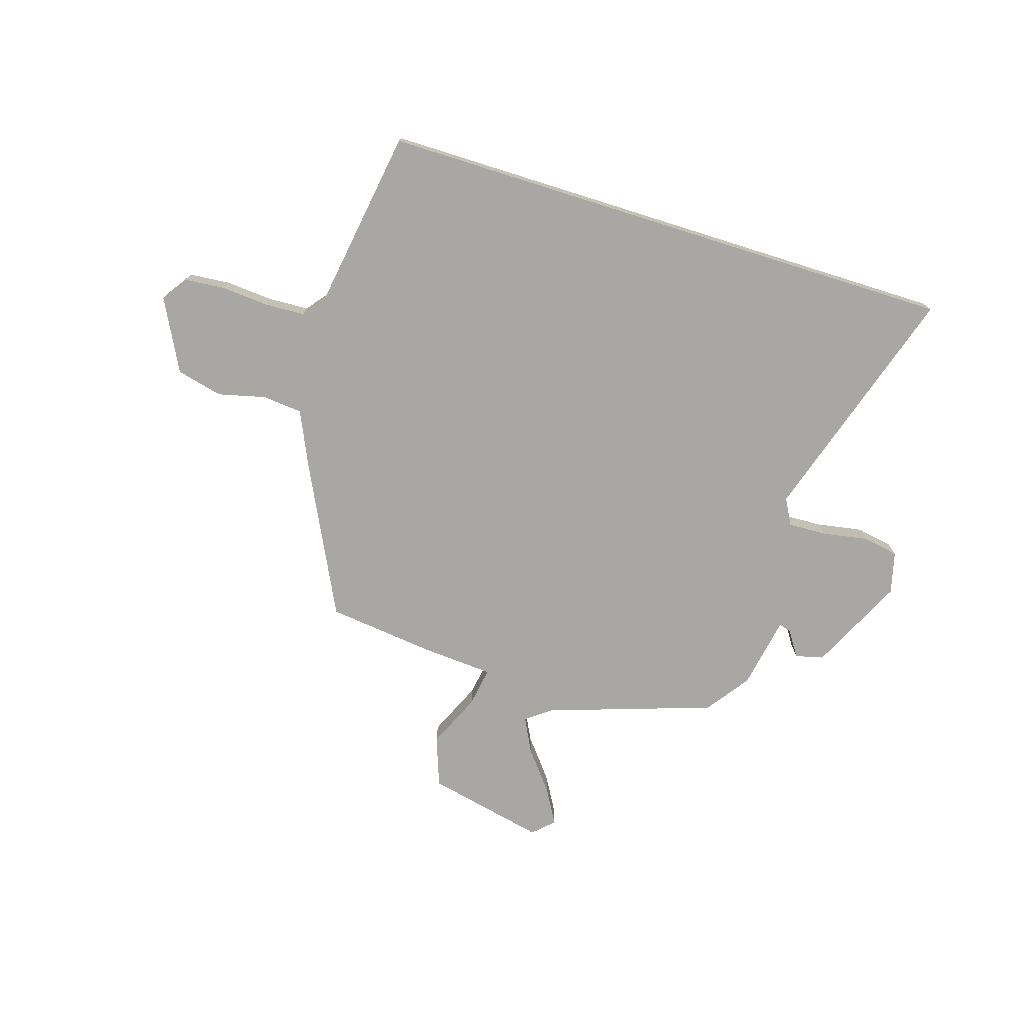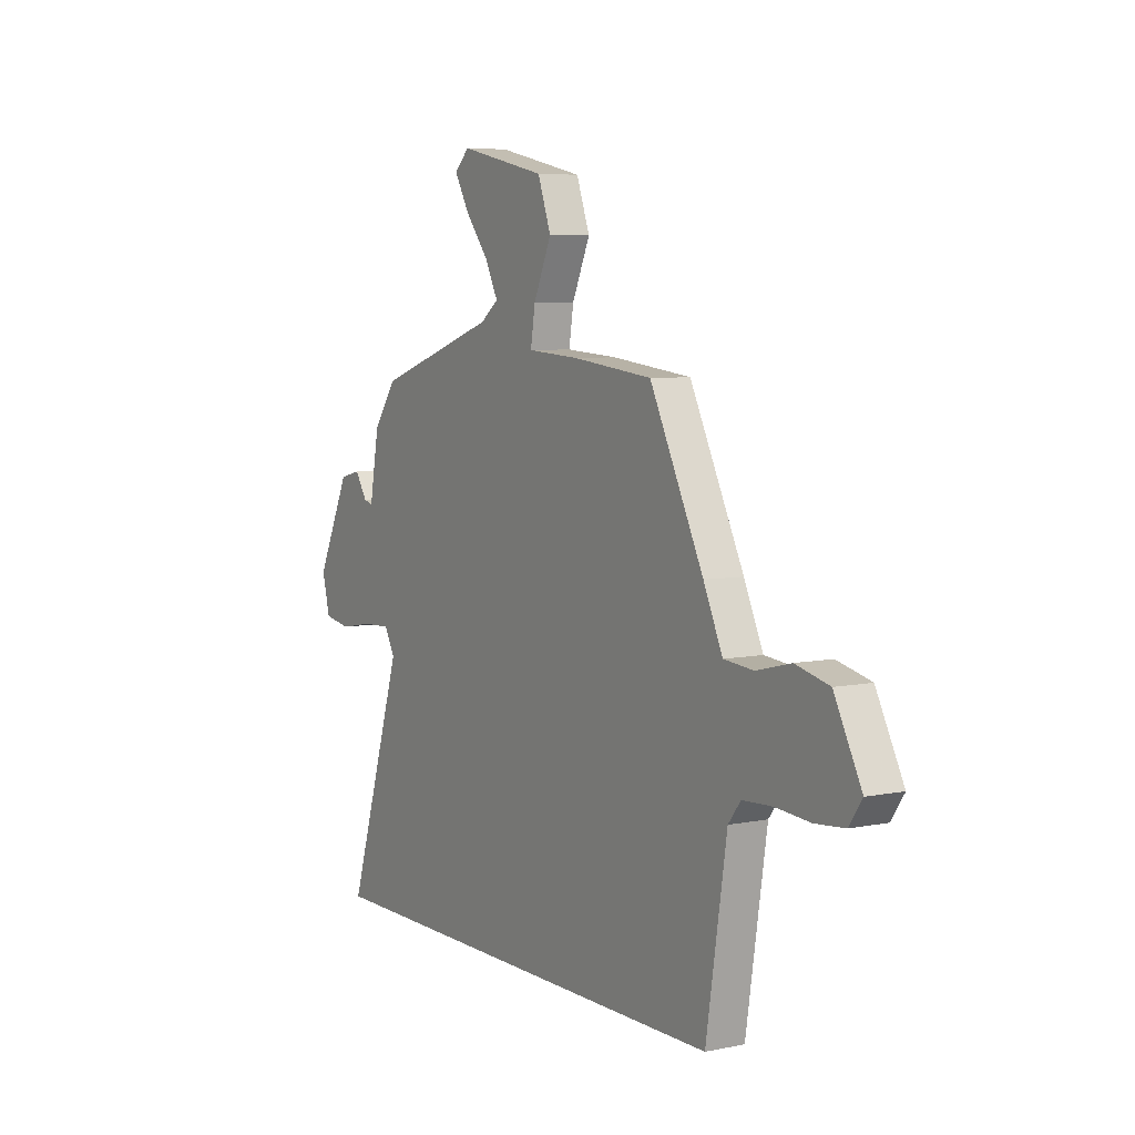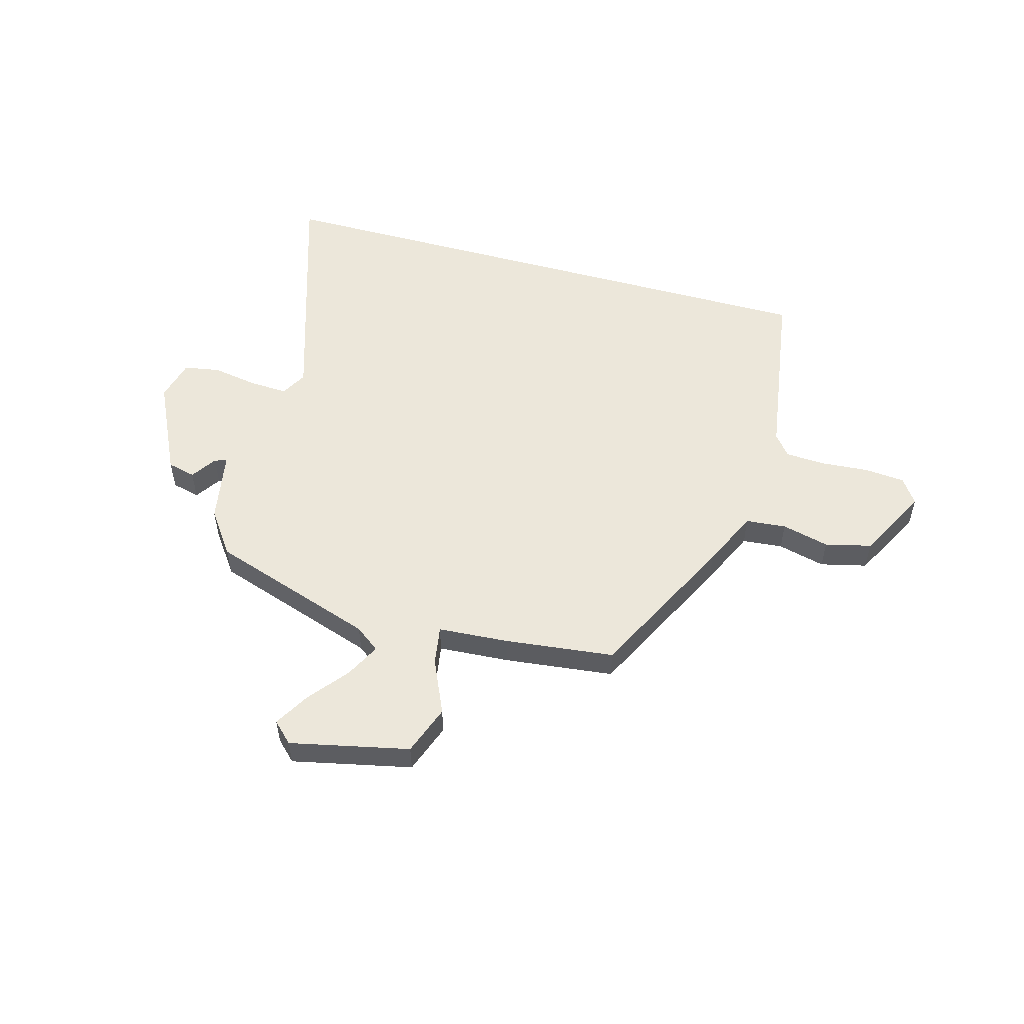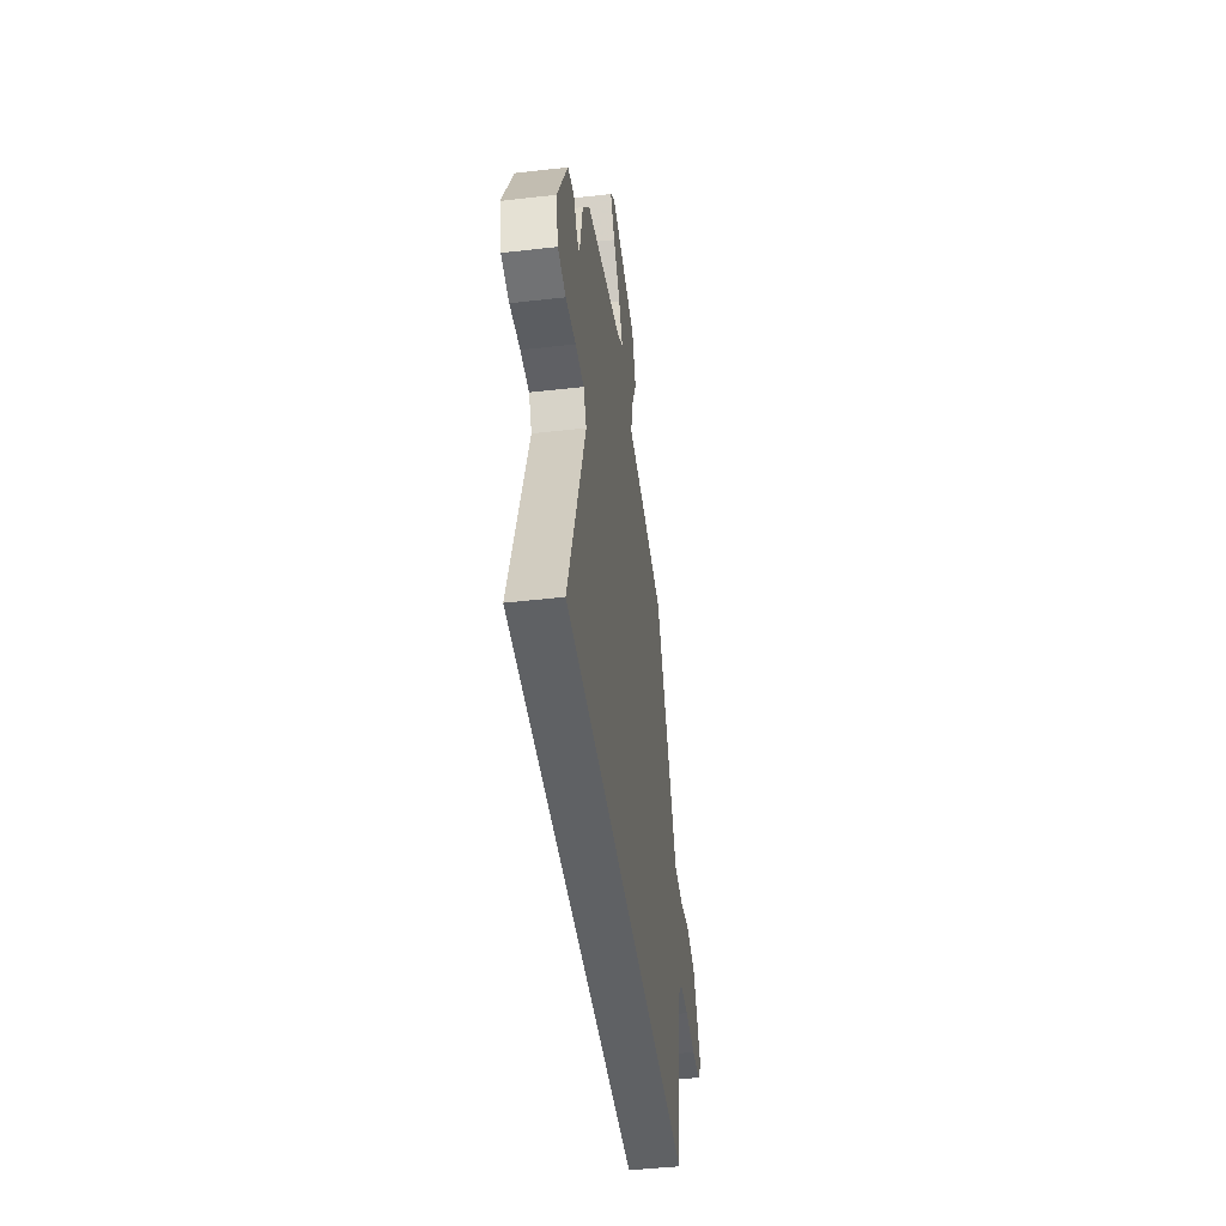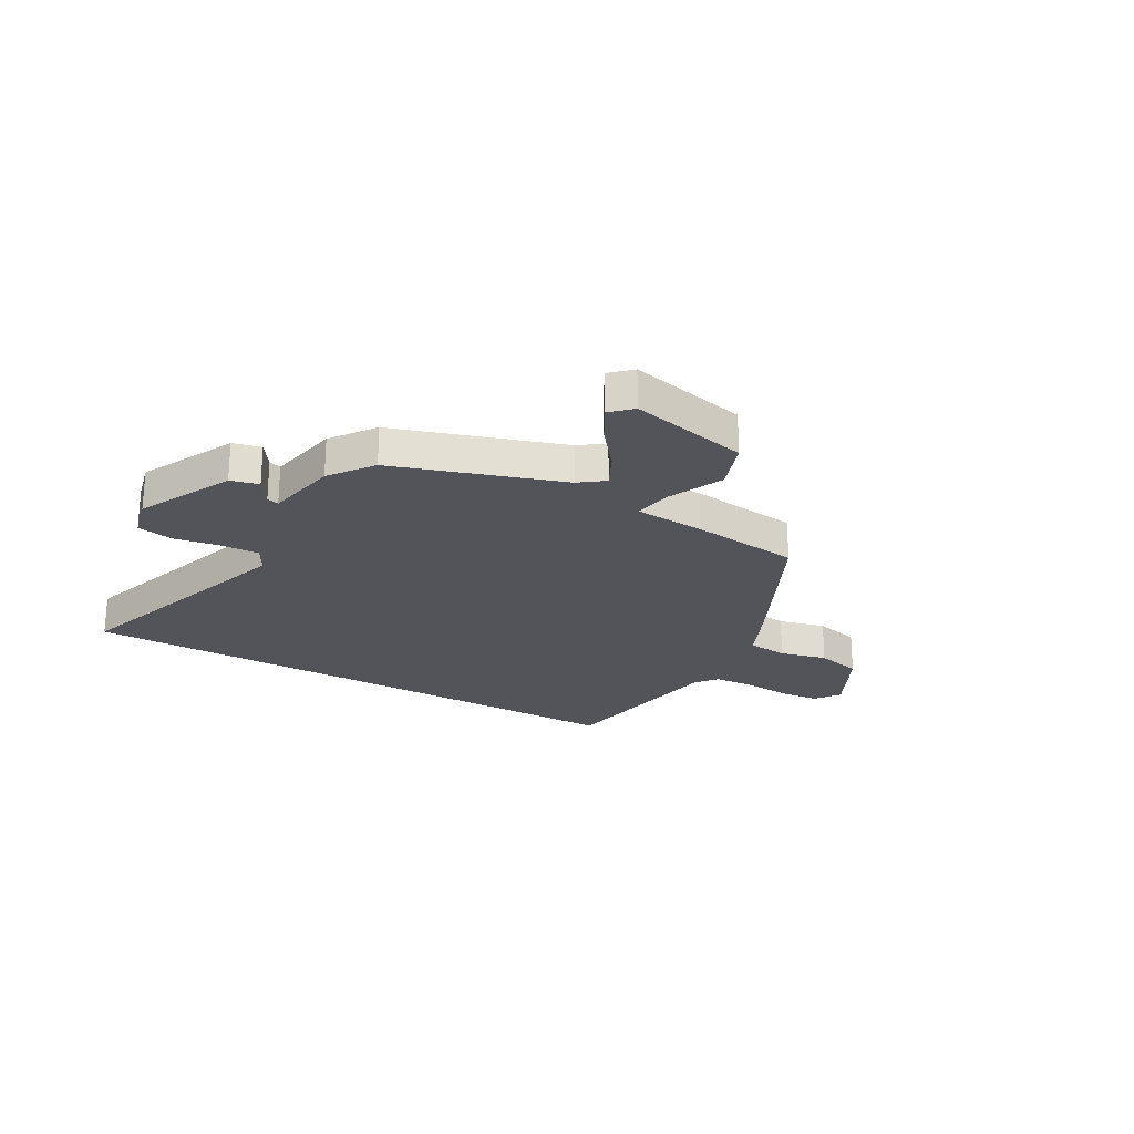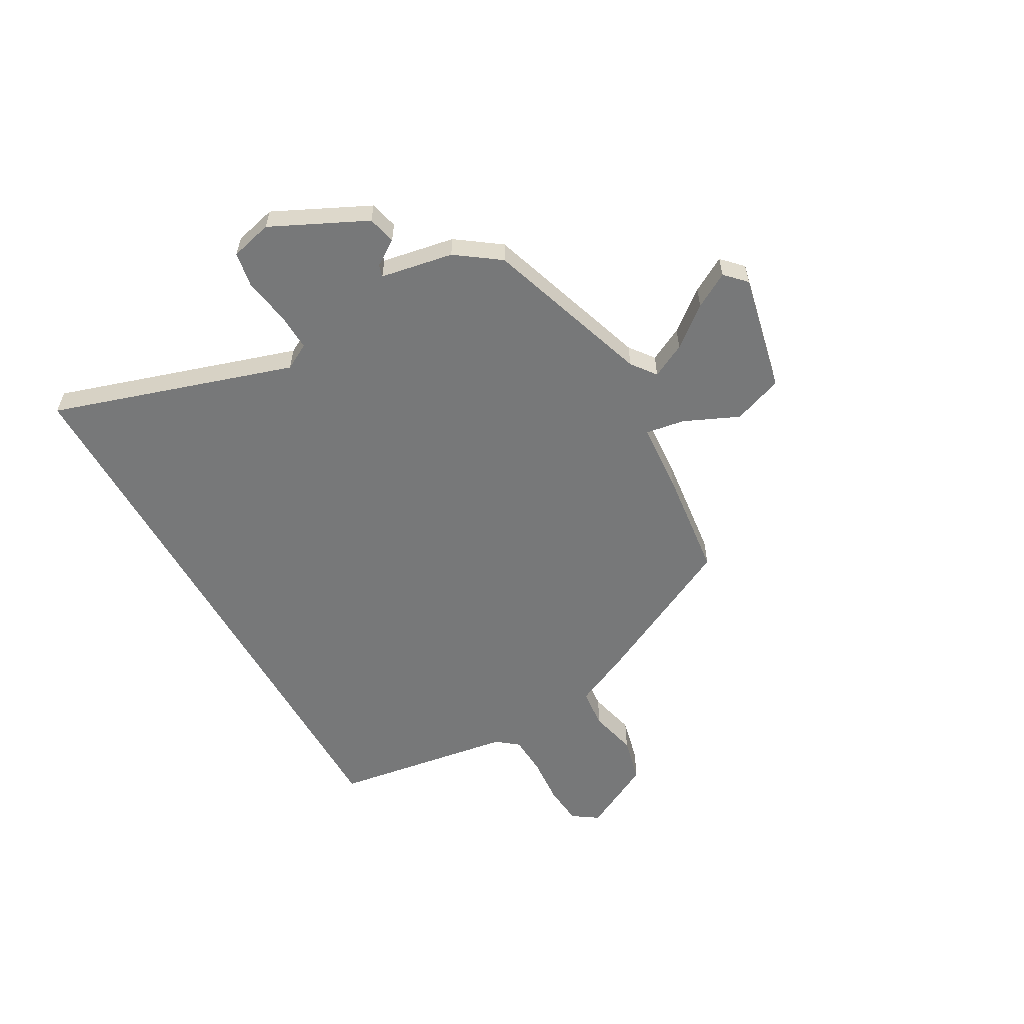
<metadata>
{"format":"obj","ext":"obj","renderer":"f3d","projection":"perspective","resolution":1024,"background":"white","views":[{"elev":-74.8,"azim":162.6,"up":"+Y"},{"elev":6.3,"azim":58.6,"up":"+Z"},{"elev":53.5,"azim":15.6,"up":"+Y"},{"elev":-45.7,"azim":-82.5,"up":"+Z"},{"elev":-23.7,"azim":-30.0,"up":"+Y"},{"elev":-57.4,"azim":-60.7,"up":"+Y"}]}
</metadata>
<code>
v 0.475 0.07 -0.5
v -0.63 0.07 -0.5
v -0.486 0.07 -0.045
v -0.513 0.07 0.004
v -0.585 0.07 0.001
v -0.671 0.07 -0.014
v -0.739 0.07 -0.002
v -0.759 0.07 0.077
v -0.673 0.07 0.256
v -0.62 0.07 0.269
v -0.588 0.07 0.221
v -0.565 0.07 0.214
v -0.54 0.07 0.351
v -0.481 0.07 0.433
v -0.167 0.07 0.538
v -0.121 0.07 0.573
v -0.154 0.07 0.638
v -0.214 0.07 0.713
v -0.252 0.07 0.779
v -0.214 0.07 0.816
v 0.01 0.07 0.767
v 0.044 0.07 0.673
v -0.002 0.07 0.57
v -0.014 0.07 0.496
v 0.119 0.07 0.487
v 0.325 0.07 0.463
v 0.464 0.07 0.183
v 0.513 0.07 0.076
v 0.589 0.07 0.069
v 0.678 0.07 0.091
v 0.765 0.07 0.07
v 0.835 0.07 -0.065
v 0.802 0.07 -0.113
v 0.726 0.07 -0.12
v 0.636 0.07 -0.113
v 0.56 0.07 -0.117
v 0.528 0.07 -0.158
v 0.475 0 -0.5
v -0.63 0 -0.5
v -0.486 0 -0.045
v -0.513 0 0.004
v -0.585 0 0.001
v -0.671 0 -0.014
v -0.739 0 -0.002
v -0.759 0 0.077
v -0.673 0 0.256
v -0.62 0 0.269
v -0.588 0 0.221
v -0.565 0 0.214
v -0.54 0 0.351
v -0.481 0 0.433
v -0.167 0 0.538
v -0.121 0 0.573
v -0.154 0 0.638
v -0.214 0 0.713
v -0.252 0 0.779
v -0.214 0 0.816
v 0.01 0 0.767
v 0.044 0 0.673
v -0.002 0 0.57
v -0.014 0 0.496
v 0.119 0 0.487
v 0.325 0 0.463
v 0.464 0 0.183
v 0.513 0 0.076
v 0.589 0 0.069
v 0.678 0 0.091
v 0.765 0 0.07
v 0.835 0 -0.065
v 0.802 0 -0.113
v 0.726 0 -0.12
v 0.636 0 -0.113
v 0.56 0 -0.117
v 0.528 0 -0.158
f 33 34 35
f 32 33 35
f 31 32 35
f 30 31 35
f 29 30 35
f 28 29 35 36
f 28 36 37
f 27 28 37
f 26 27 37
f 25 26 37
f 24 25 37
f 21 22 23
f 20 21 23
f 19 20 23
f 18 19 23
f 17 18 23
f 16 17 23 24
f 1 2 3
f 37 1 3
f 24 37 3
f 16 24 3
f 15 16 3
f 15 3 4
f 14 15 4
f 13 14 4
f 12 13 4
f 9 10 11
f 8 9 11
f 7 8 11
f 6 7 11
f 5 6 11
f 4 5 11 12
f 72 71 70
f 72 70 69
f 72 69 68
f 72 68 67
f 72 67 66
f 73 72 66 65
f 74 73 65
f 74 65 64
f 74 64 63
f 74 63 62
f 74 62 61
f 60 59 58
f 60 58 57
f 60 57 56
f 60 56 55
f 60 55 54
f 61 60 54 53
f 40 39 38
f 40 38 74
f 40 74 61
f 40 61 53
f 40 53 52
f 41 40 52
f 41 52 51
f 41 51 50
f 41 50 49
f 48 47 46
f 48 46 45
f 48 45 44
f 48 44 43
f 48 43 42
f 49 48 42 41
f 1 38 39 2
f 2 39 40 3
f 3 40 41 4
f 4 41 42 5
f 5 42 43 6
f 6 43 44 7
f 7 44 45 8
f 8 45 46 9
f 9 46 47 10
f 10 47 48 11
f 11 48 49 12
f 12 49 50 13
f 13 50 51 14
f 14 51 52 15
f 15 52 53 16
f 16 53 54 17
f 17 54 55 18
f 18 55 56 19
f 19 56 57 20
f 20 57 58 21
f 21 58 59 22
f 22 59 60 23
f 23 60 61 24
f 24 61 62 25
f 25 62 63 26
f 26 63 64 27
f 27 64 65 28
f 28 65 66 29
f 29 66 67 30
f 30 67 68 31
f 31 68 69 32
f 32 69 70 33
f 33 70 71 34
f 34 71 72 35
f 35 72 73 36
f 36 73 74 37
f 37 74 38 1

</code>
